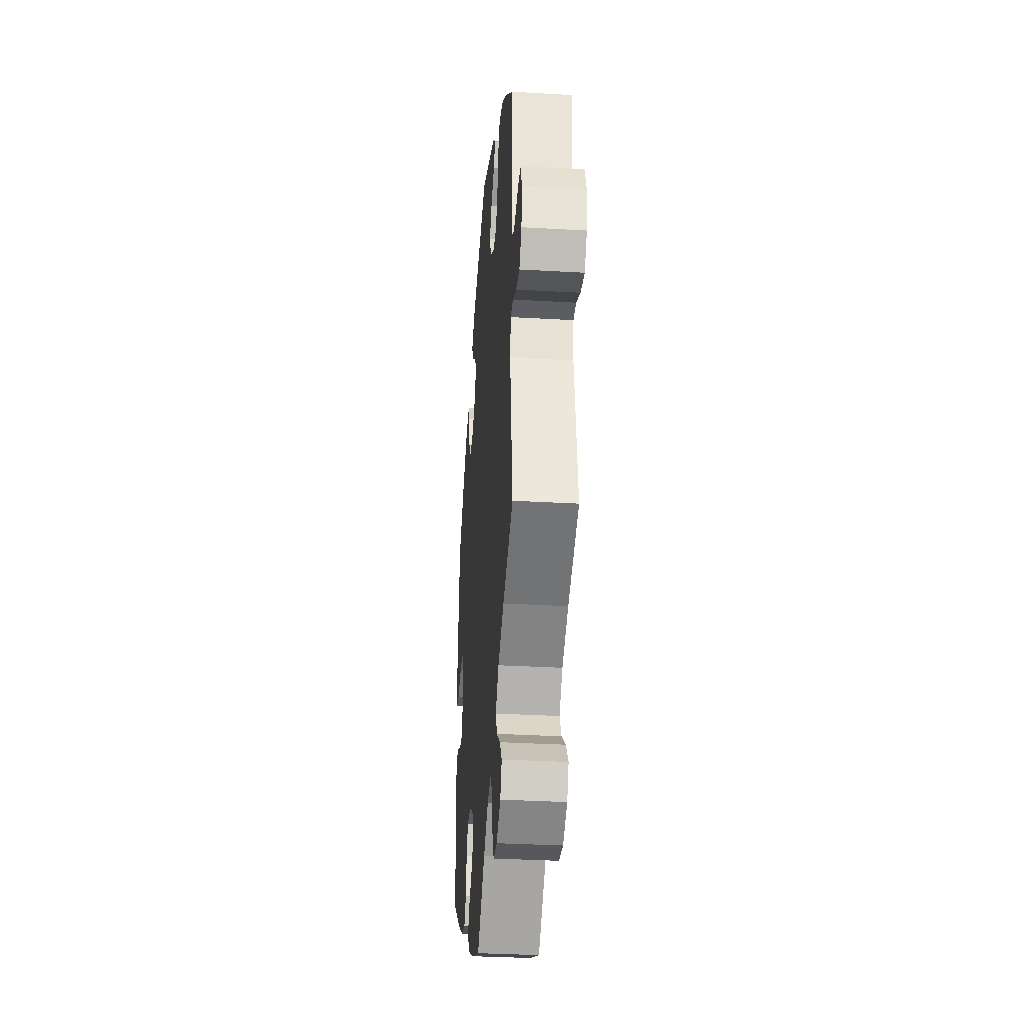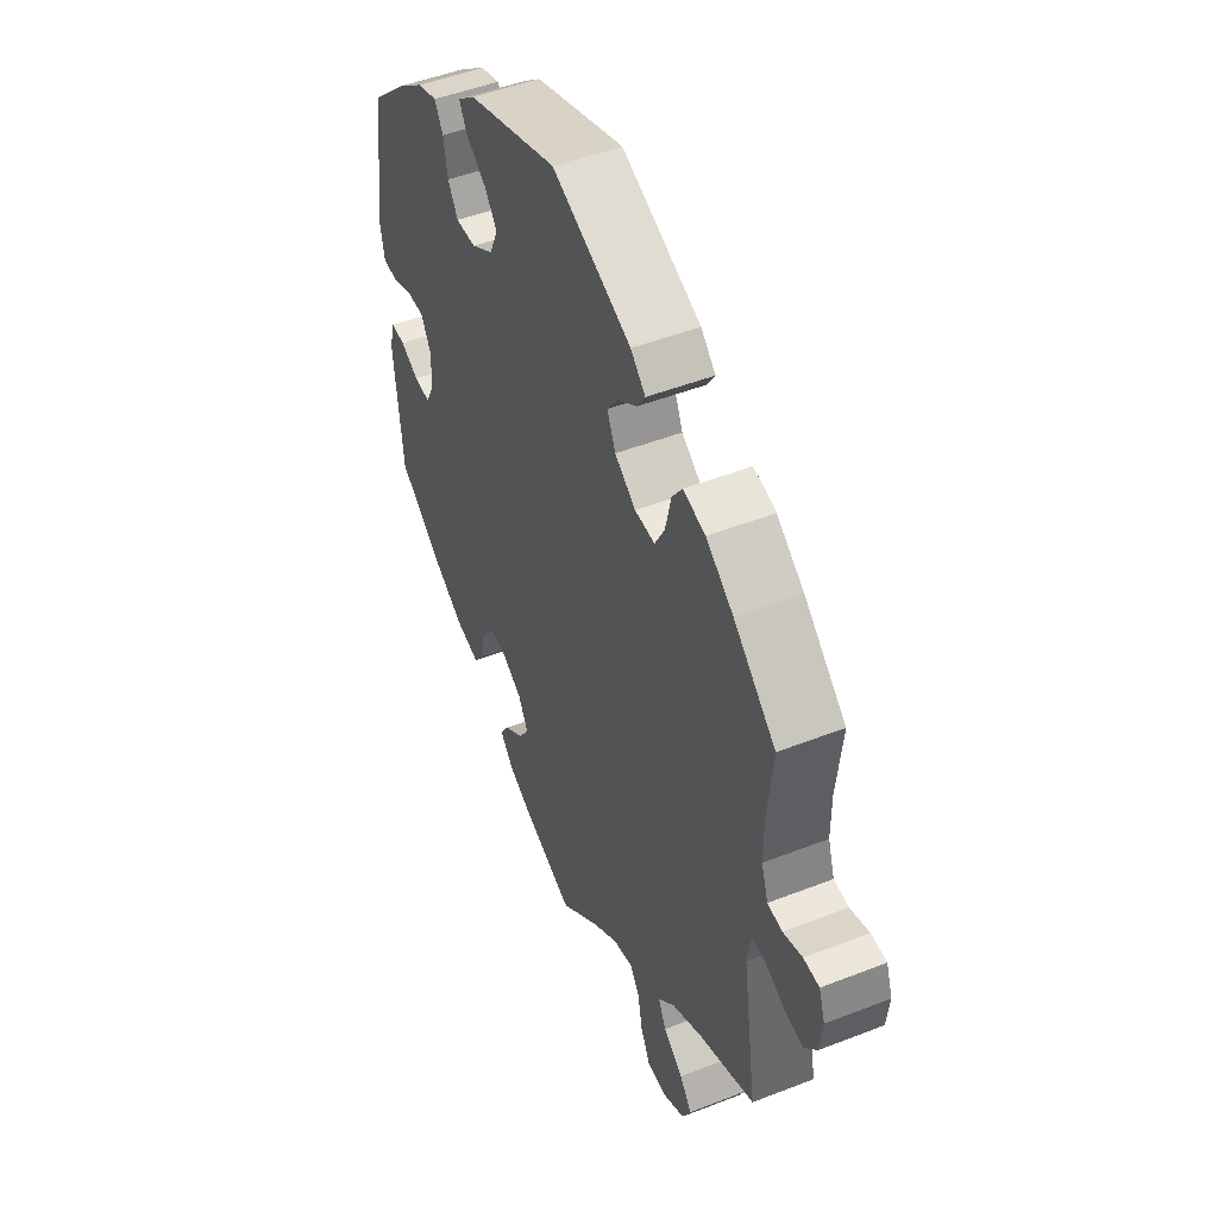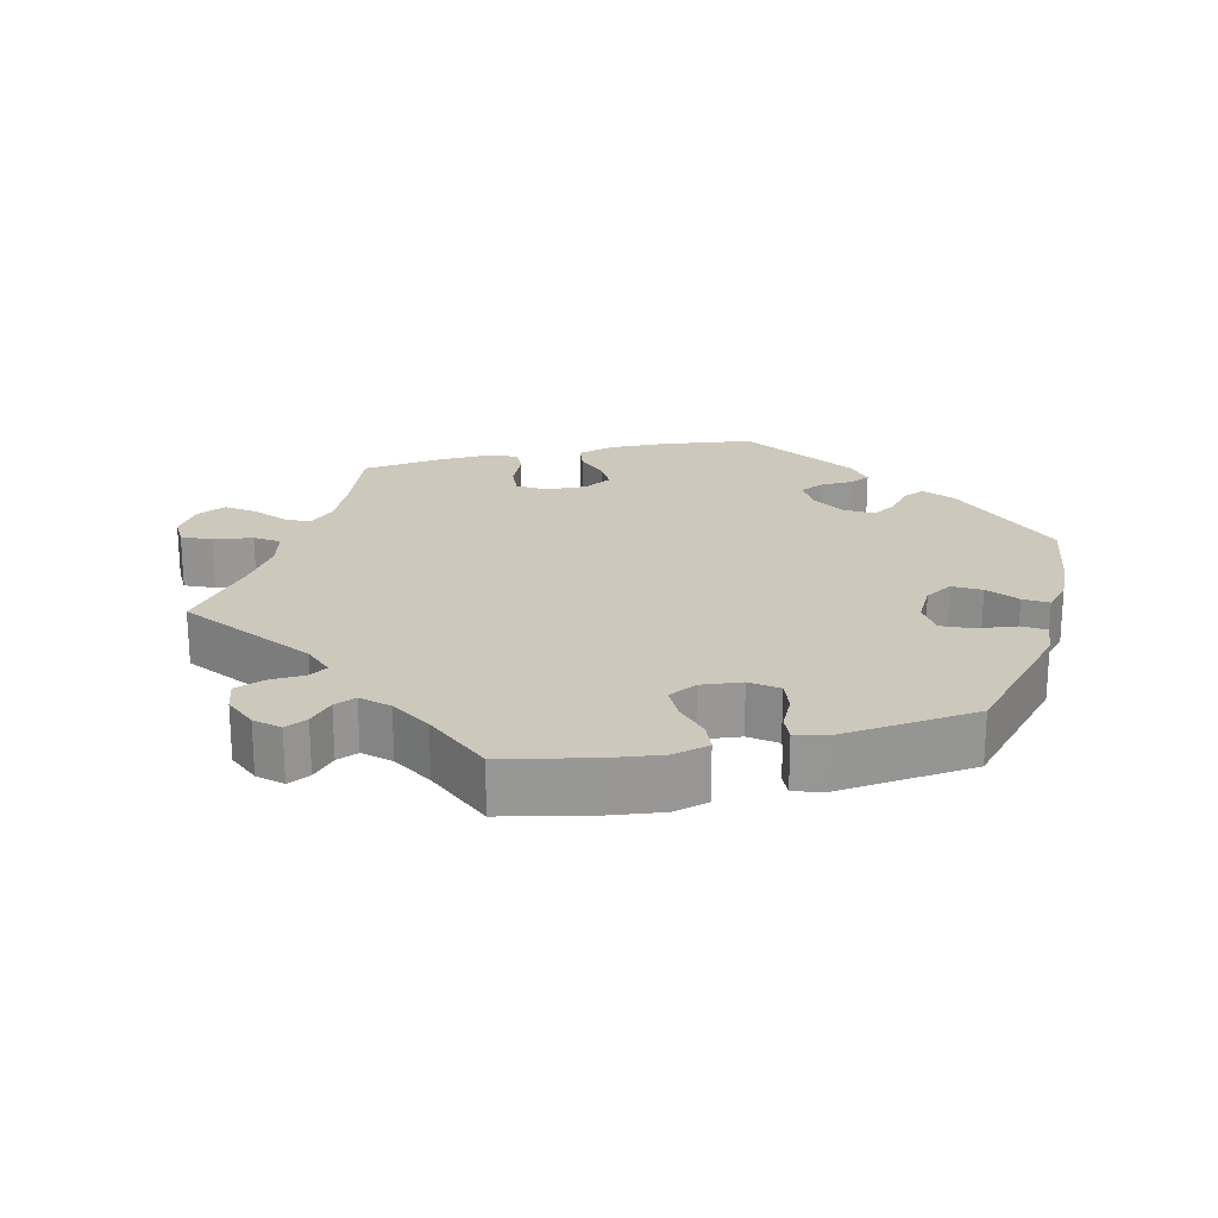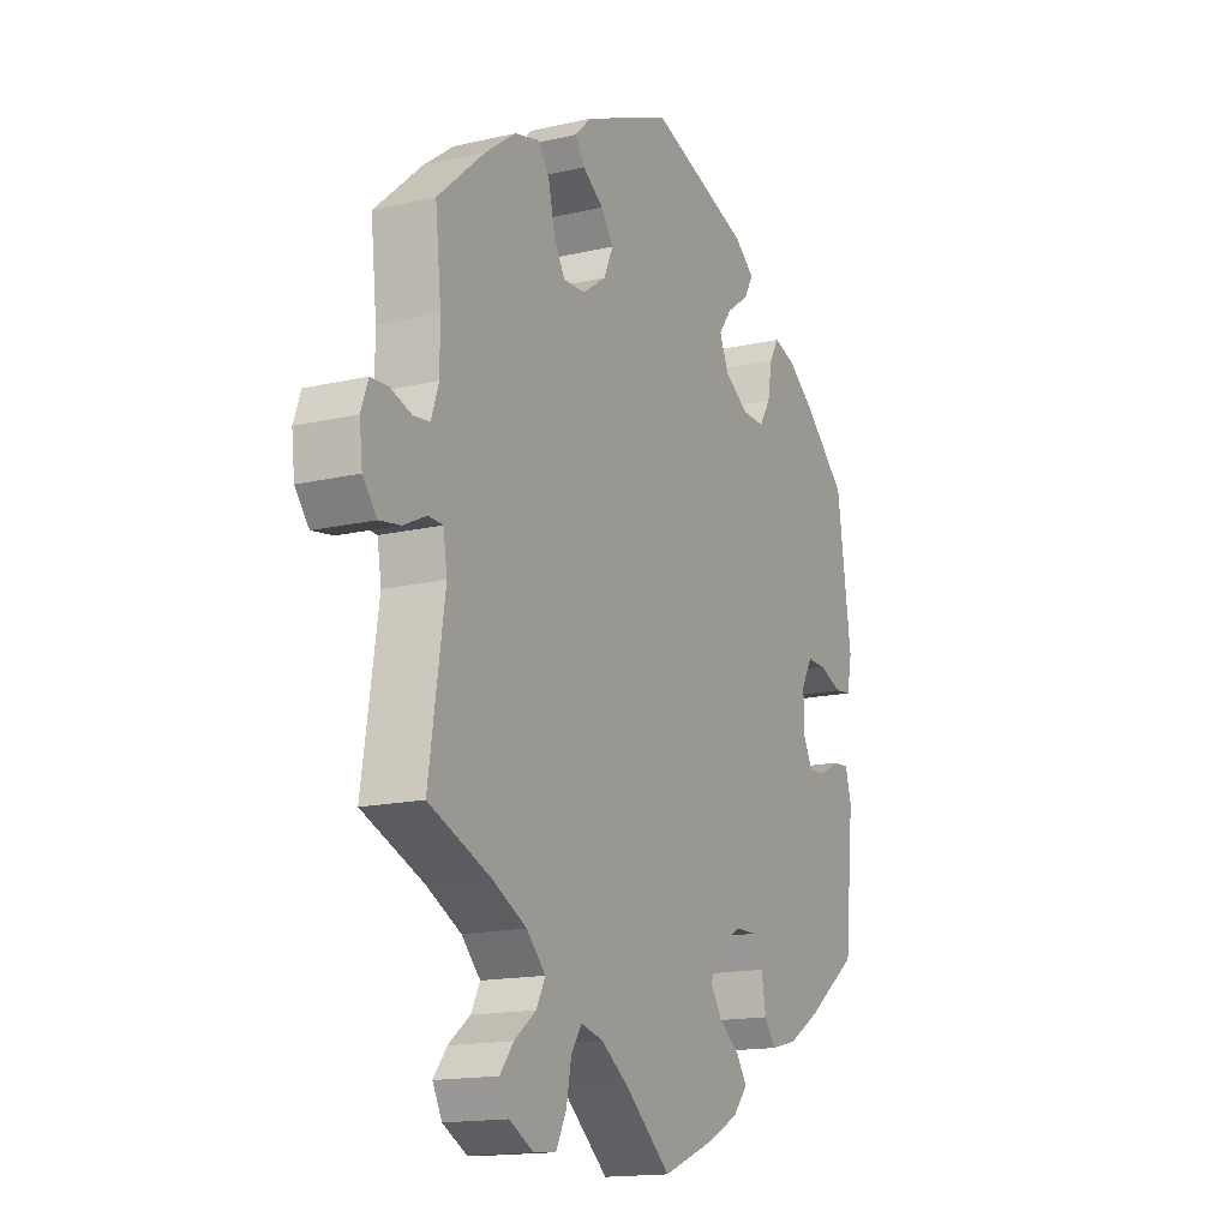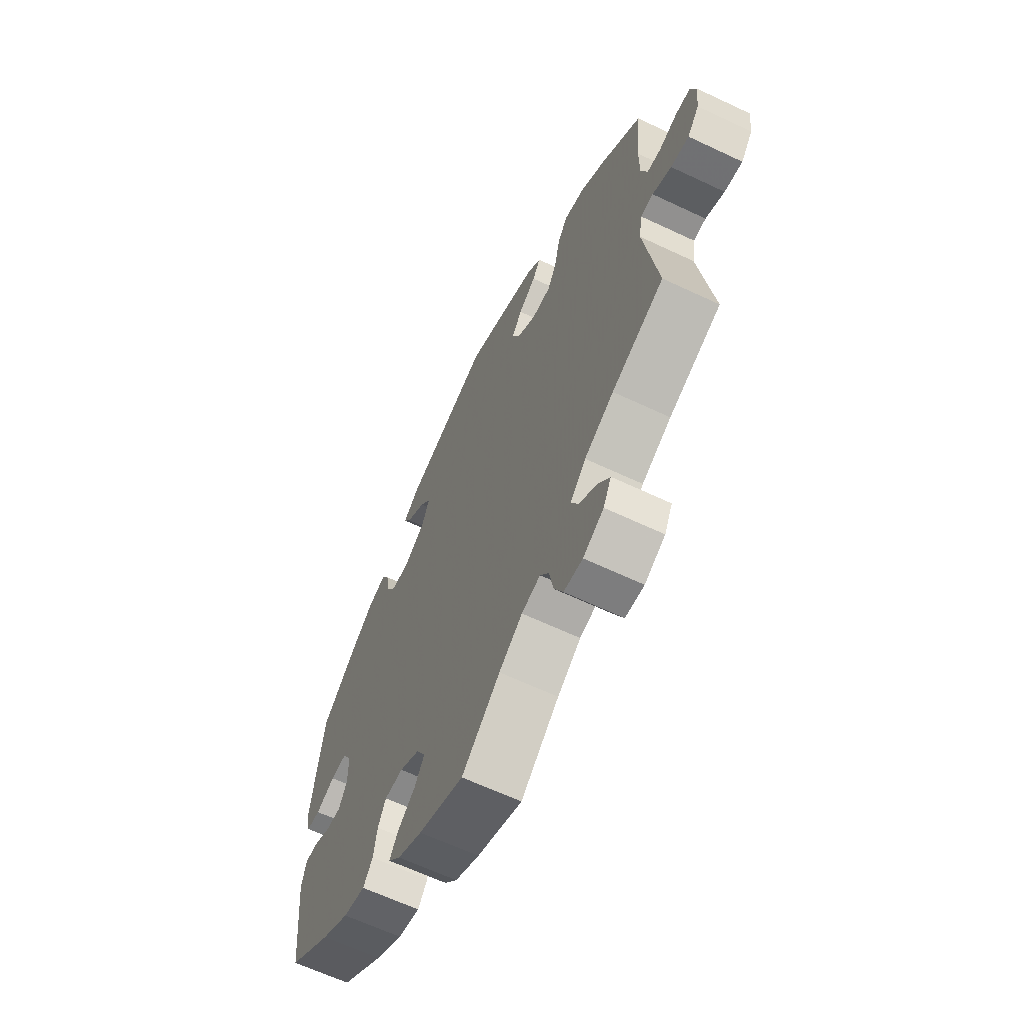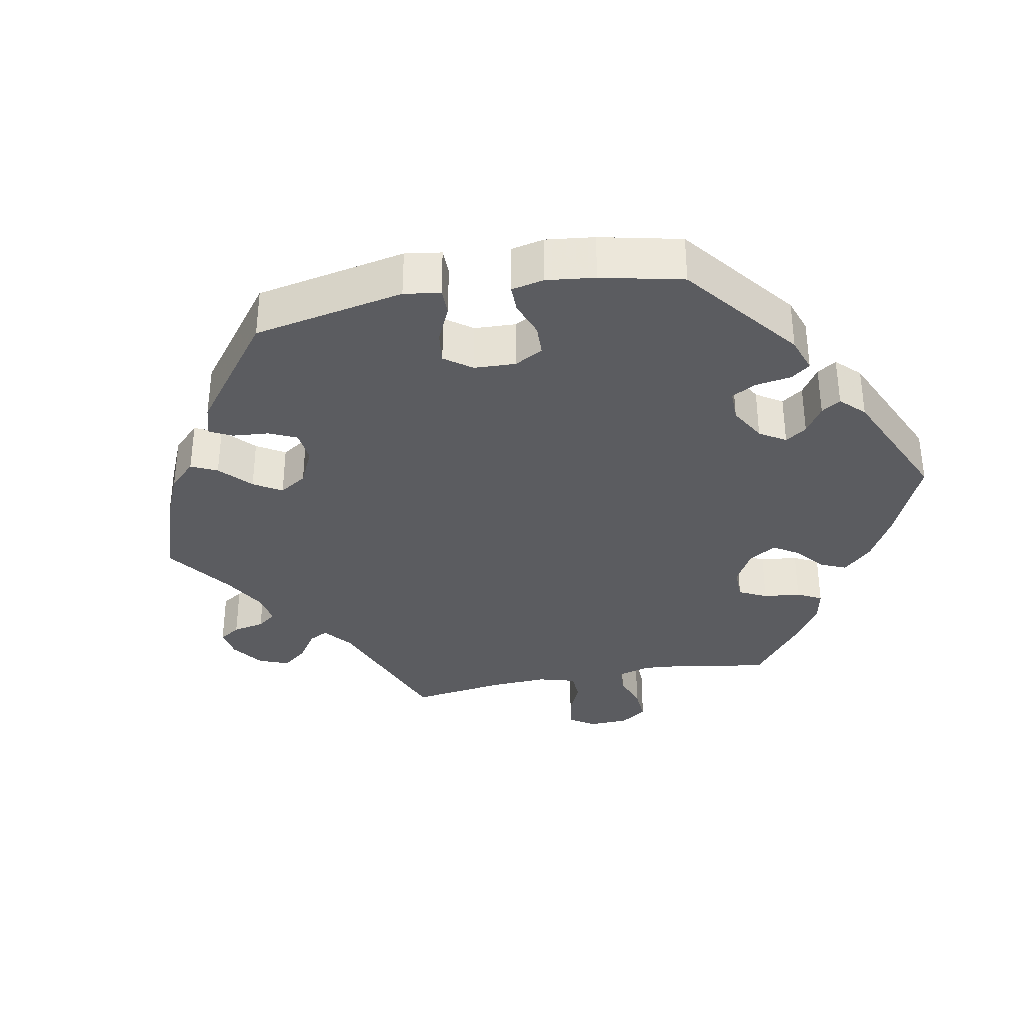
<metadata>
{"format":"obj","ext":"obj","renderer":"f3d","projection":"perspective","resolution":1024,"background":"white","views":[{"elev":-33.7,"azim":-94.5,"up":"+Z"},{"elev":48.5,"azim":-113.6,"up":"+Z"},{"elev":22.1,"azim":-42.7,"up":"+Y"},{"elev":-15.5,"azim":-63.8,"up":"+Z"},{"elev":-63.9,"azim":-115.5,"up":"+Z"},{"elev":-34.6,"azim":40.8,"up":"+Y"}]}
</metadata>
<code>
v -0.469 0.07 -0.077
v -0.477 0.07 -0.027
v -0.507 0.07 -0.026
v -0.552 0.07 -0.048
v -0.595 0.07 -0.055
v -0.623 0.07 -0.02
v -0.629 0.07 0.033
v -0.615 0.07 0.073
v -0.58 0.07 0.075
v -0.537 0.07 0.061
v -0.504 0.07 0.065
v -0.489 0.07 0.11
v -0.489 0.07 0.177
v -0.501 0.07 0.289
v -0.406 0.07 0.373
v -0.345 0.07 0.418
v -0.295 0.07 0.431
v -0.272 0.07 0.398
v -0.259 0.07 0.341
v -0.237 0.07 0.301
v -0.192 0.07 0.303
v -0.145 0.07 0.336
v -0.126 0.07 0.378
v -0.151 0.07 0.413
v -0.193 0.07 0.442
v -0.212 0.07 0.471
v -0.179 0.07 0.503
v -0.001 0.07 0.578
v 0.202 0.07 0.509
v 0.242 0.07 0.477
v 0.224 0.07 0.445
v 0.178 0.07 0.412
v 0.151 0.07 0.376
v 0.17 0.07 0.333
v 0.219 0.07 0.302
v 0.264 0.07 0.301
v 0.287 0.07 0.338
v 0.296 0.07 0.39
v 0.315 0.07 0.423
v 0.359 0.07 0.409
v 0.414 0.07 0.368
v 0.5 0.07 0.289
v 0.529 0.07 0.088
v 0.519 0.07 0.037
v 0.486 0.07 0.033
v 0.439 0.07 0.051
v 0.4 0.07 0.052
v 0.378 0.07 0.013
v 0.378 0.07 -0.044
v 0.398 0.07 -0.082
v 0.434 0.07 -0.079
v 0.475 0.07 -0.058
v 0.507 0.07 -0.056
v 0.519 0.07 -0.1
v 0.5 0.07 -0.289
v 0.396 0.07 -0.366
v 0.33 0.07 -0.406
v 0.277 0.07 -0.419
v 0.254 0.07 -0.388
v 0.245 0.07 -0.337
v 0.226 0.07 -0.3
v 0.181 0.07 -0.301
v 0.133 0.07 -0.33
v 0.111 0.07 -0.37
v 0.135 0.07 -0.406
v 0.177 0.07 -0.437
v 0.198 0.07 -0.469
v 0.168 0.07 -0.503
v 0.109 0.07 -0.534
v 0 0.07 -0.578
v -0.092 0.07 -0.5
v -0.148 0.07 -0.461
v -0.193 0.07 -0.45
v -0.214 0.07 -0.481
v -0.224 0.07 -0.534
v -0.245 0.07 -0.577
v -0.29 0.07 -0.581
v -0.339 0.07 -0.555
v -0.358 0.07 -0.518
v -0.331 0.07 -0.483
v -0.287 0.07 -0.449
v -0.269 0.07 -0.414
v -0.307 0.07 -0.375
v -0.377 0.07 -0.339
v -0.501 0.07 -0.289
v -0.469 0 -0.077
v -0.477 0 -0.027
v -0.507 0 -0.026
v -0.552 0 -0.048
v -0.595 0 -0.055
v -0.623 0 -0.02
v -0.629 0 0.033
v -0.615 0 0.073
v -0.58 0 0.075
v -0.537 0 0.061
v -0.504 0 0.065
v -0.489 0 0.11
v -0.489 0 0.177
v -0.501 0 0.289
v -0.406 0 0.373
v -0.345 0 0.418
v -0.295 0 0.431
v -0.272 0 0.398
v -0.259 0 0.341
v -0.237 0 0.301
v -0.192 0 0.303
v -0.145 0 0.336
v -0.126 0 0.378
v -0.151 0 0.413
v -0.193 0 0.442
v -0.212 0 0.471
v -0.179 0 0.503
v -0.001 0 0.578
v 0.202 0 0.509
v 0.242 0 0.477
v 0.224 0 0.445
v 0.178 0 0.412
v 0.151 0 0.376
v 0.17 0 0.333
v 0.219 0 0.302
v 0.264 0 0.301
v 0.287 0 0.338
v 0.296 0 0.39
v 0.315 0 0.423
v 0.359 0 0.409
v 0.414 0 0.368
v 0.5 0 0.289
v 0.529 0 0.088
v 0.519 0 0.037
v 0.486 0 0.033
v 0.439 0 0.051
v 0.4 0 0.052
v 0.378 0 0.013
v 0.378 0 -0.044
v 0.398 0 -0.082
v 0.434 0 -0.079
v 0.475 0 -0.058
v 0.507 0 -0.056
v 0.519 0 -0.1
v 0.5 0 -0.289
v 0.396 0 -0.366
v 0.33 0 -0.406
v 0.277 0 -0.419
v 0.254 0 -0.388
v 0.245 0 -0.337
v 0.226 0 -0.3
v 0.181 0 -0.301
v 0.133 0 -0.33
v 0.111 0 -0.37
v 0.135 0 -0.406
v 0.177 0 -0.437
v 0.198 0 -0.469
v 0.168 0 -0.503
v 0.109 0 -0.534
v 0 0 -0.578
v -0.092 0 -0.5
v -0.148 0 -0.461
v -0.193 0 -0.45
v -0.214 0 -0.481
v -0.224 0 -0.534
v -0.245 0 -0.577
v -0.29 0 -0.581
v -0.339 0 -0.555
v -0.358 0 -0.518
v -0.331 0 -0.483
v -0.287 0 -0.449
v -0.269 0 -0.414
v -0.307 0 -0.375
v -0.377 0 -0.339
v -0.501 0 -0.289
f 84 85 1
f 83 84 1 2
f 82 83 2
f 78 79 80 81
f 78 81 82
f 77 78 82
f 74 75 76 77
f 73 74 77 82
f 72 73 82 2
f 68 69 70 71
f 68 71 72 2
f 65 66 67 68
f 64 65 68 2
f 57 58 59 60
f 57 60 61
f 56 57 61
f 55 56 61
f 54 55 61 62
f 51 52 53 54
f 50 51 54 62
f 43 44 45 46
f 43 46 47
f 42 43 47
f 41 42 47 48
f 37 38 39 40
f 36 37 40 41
f 29 30 31 32
f 29 32 33
f 28 29 33
f 27 28 33 34
f 24 25 26 27
f 23 24 27 34
f 16 17 18 19
f 16 19 20
f 13 14 15 16
f 12 13 16 20
f 11 12 20 21
f 7 8 9 10
f 7 10 11
f 6 7 11
f 3 4 5 6
f 2 3 6 11
f 63 64 2 11
f 49 50 62 63
f 48 49 63 11
f 36 41 48
f 35 36 48 11
f 22 23 34 35
f 11 21 22 35
f 86 170 169
f 87 86 169 168
f 87 168 167
f 166 165 164 163
f 167 166 163
f 167 163 162
f 162 161 160 159
f 167 162 159 158
f 87 167 158 157
f 156 155 154 153
f 87 157 156 153
f 153 152 151 150
f 87 153 150 149
f 145 144 143 142
f 146 145 142
f 146 142 141
f 146 141 140
f 147 146 140 139
f 139 138 137 136
f 147 139 136 135
f 131 130 129 128
f 132 131 128
f 132 128 127
f 133 132 127 126
f 125 124 123 122
f 126 125 122 121
f 117 116 115 114
f 118 117 114
f 118 114 113
f 119 118 113 112
f 112 111 110 109
f 119 112 109 108
f 104 103 102 101
f 105 104 101
f 101 100 99 98
f 105 101 98 97
f 106 105 97 96
f 95 94 93 92
f 96 95 92
f 96 92 91
f 91 90 89 88
f 96 91 88 87
f 96 87 149 148
f 148 147 135 134
f 96 148 134 133
f 133 126 121
f 96 133 121 120
f 120 119 108 107
f 120 107 106 96
f 1 86 87 2
f 2 87 88 3
f 3 88 89 4
f 4 89 90 5
f 5 90 91 6
f 6 91 92 7
f 7 92 93 8
f 8 93 94 9
f 9 94 95 10
f 10 95 96 11
f 11 96 97 12
f 12 97 98 13
f 13 98 99 14
f 14 99 100 15
f 15 100 101 16
f 16 101 102 17
f 17 102 103 18
f 18 103 104 19
f 19 104 105 20
f 20 105 106 21
f 21 106 107 22
f 22 107 108 23
f 23 108 109 24
f 24 109 110 25
f 25 110 111 26
f 26 111 112 27
f 27 112 113 28
f 28 113 114 29
f 29 114 115 30
f 30 115 116 31
f 31 116 117 32
f 32 117 118 33
f 33 118 119 34
f 34 119 120 35
f 35 120 121 36
f 36 121 122 37
f 37 122 123 38
f 38 123 124 39
f 39 124 125 40
f 40 125 126 41
f 41 126 127 42
f 42 127 128 43
f 43 128 129 44
f 44 129 130 45
f 45 130 131 46
f 46 131 132 47
f 47 132 133 48
f 48 133 134 49
f 49 134 135 50
f 50 135 136 51
f 51 136 137 52
f 52 137 138 53
f 53 138 139 54
f 54 139 140 55
f 55 140 141 56
f 56 141 142 57
f 57 142 143 58
f 58 143 144 59
f 59 144 145 60
f 60 145 146 61
f 61 146 147 62
f 62 147 148 63
f 63 148 149 64
f 64 149 150 65
f 65 150 151 66
f 66 151 152 67
f 67 152 153 68
f 68 153 154 69
f 69 154 155 70
f 70 155 156 71
f 71 156 157 72
f 72 157 158 73
f 73 158 159 74
f 74 159 160 75
f 75 160 161 76
f 76 161 162 77
f 77 162 163 78
f 78 163 164 79
f 79 164 165 80
f 80 165 166 81
f 81 166 167 82
f 82 167 168 83
f 83 168 169 84
f 84 169 170 85
f 85 170 86 1

</code>
